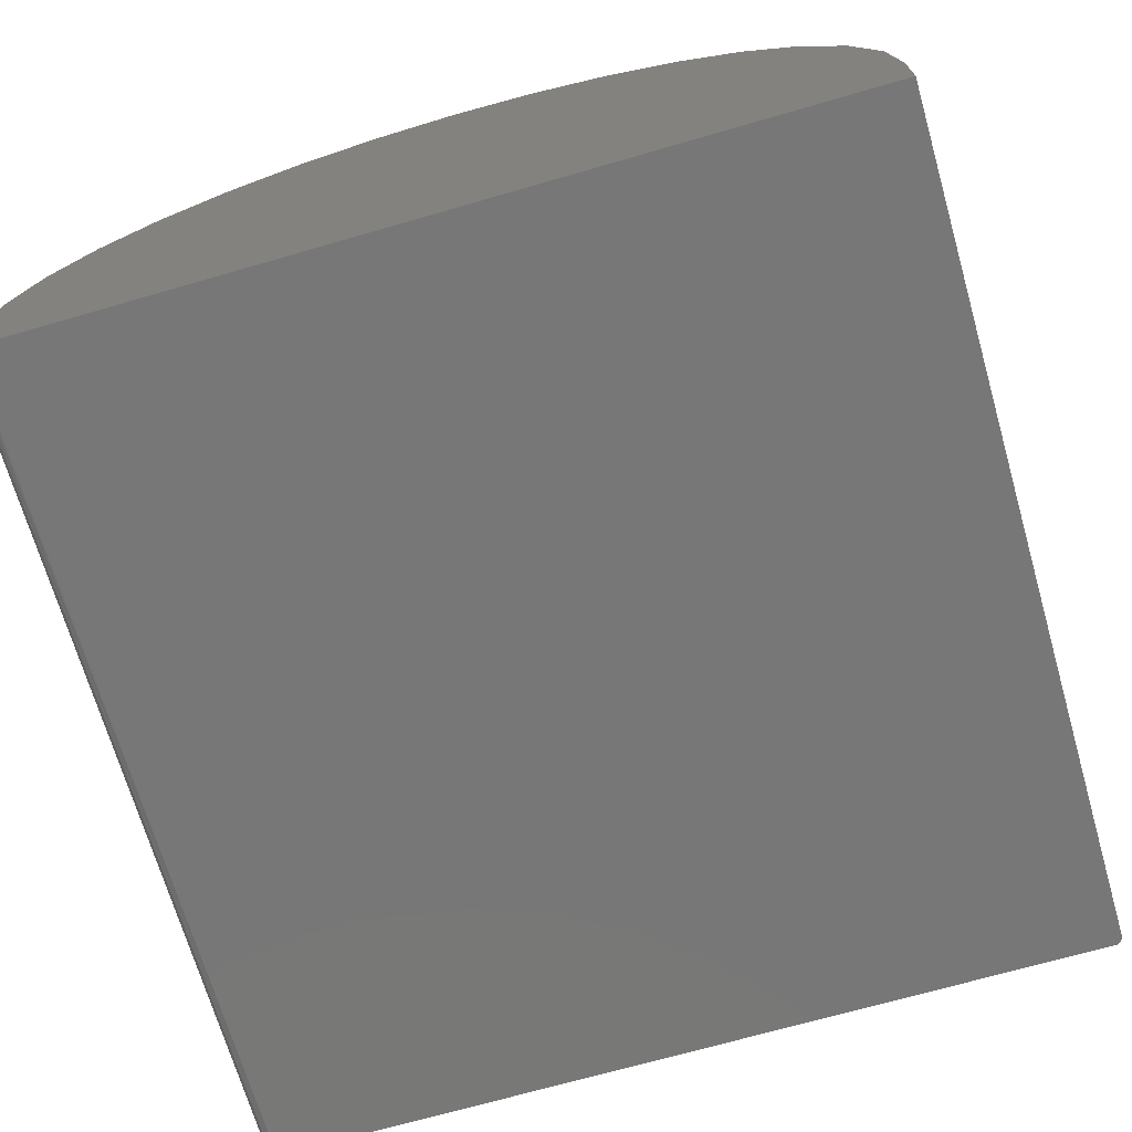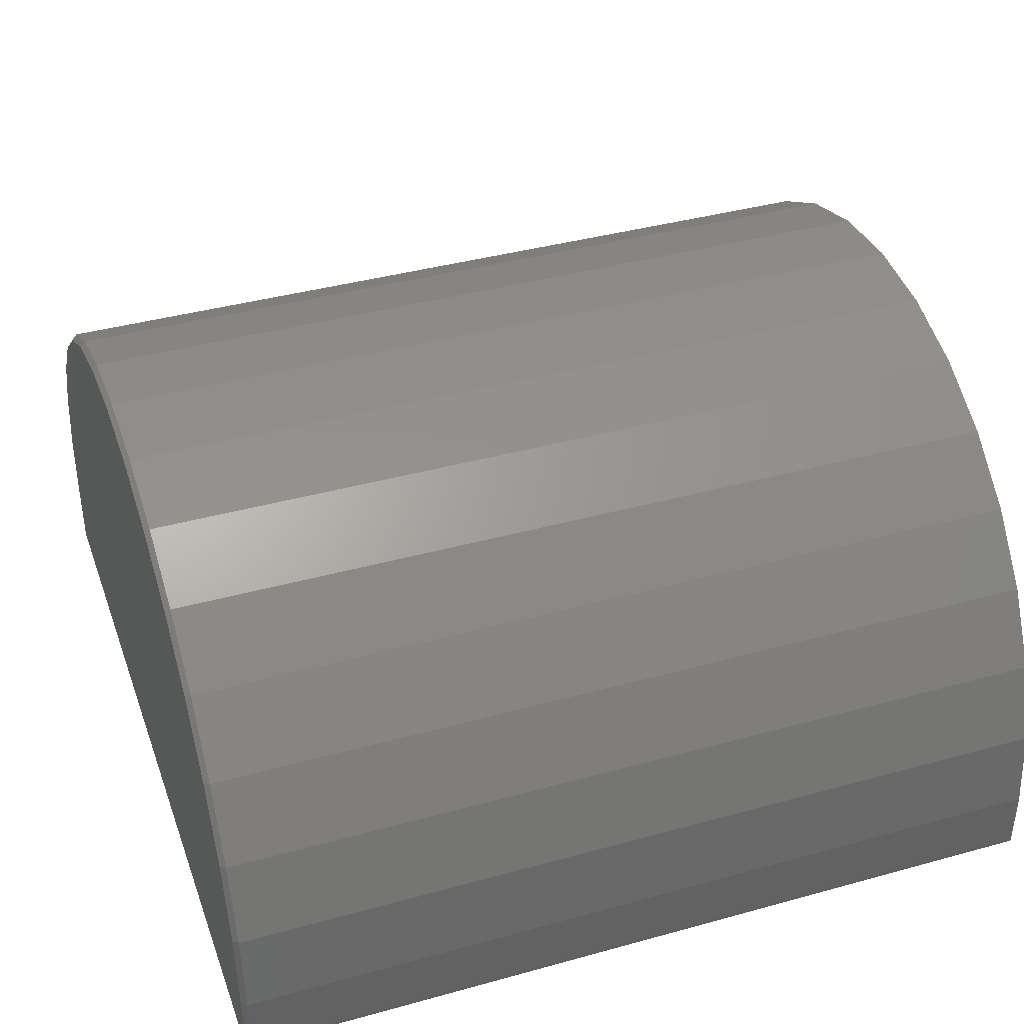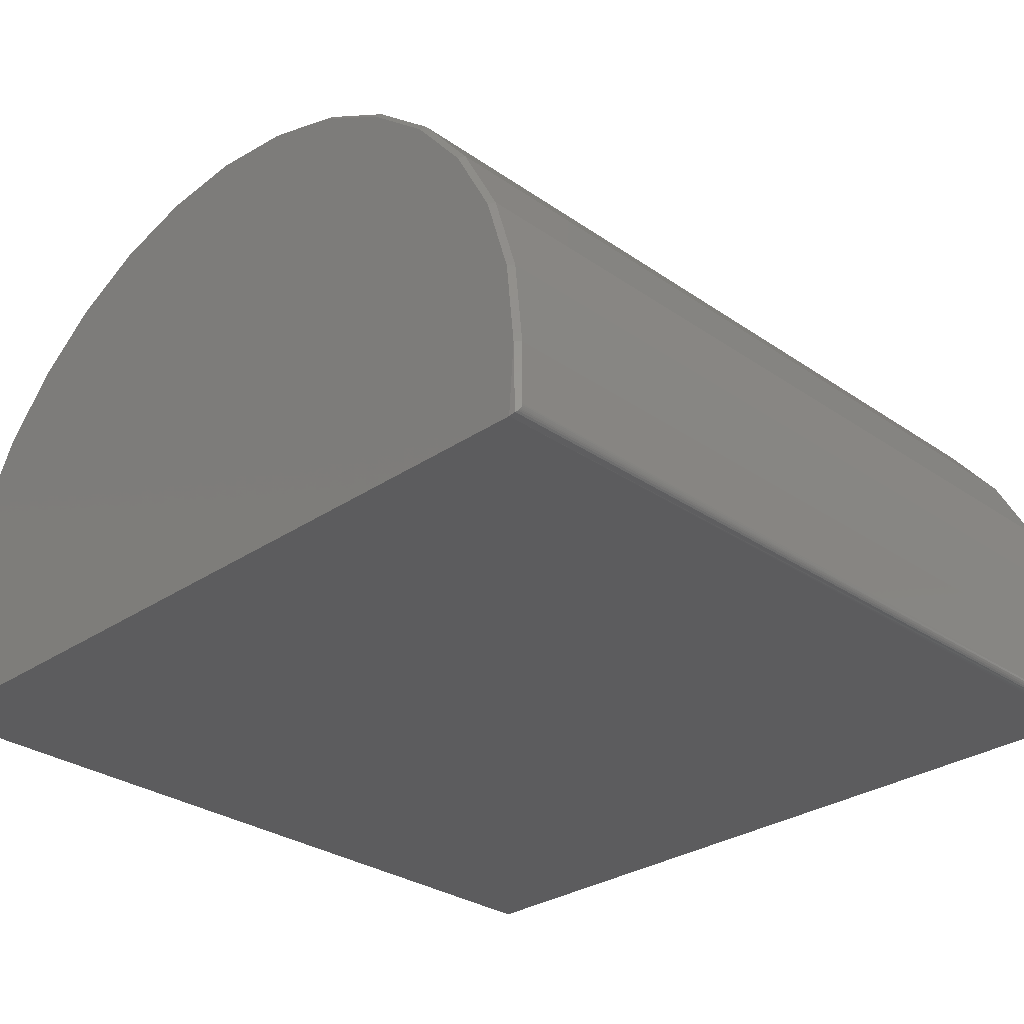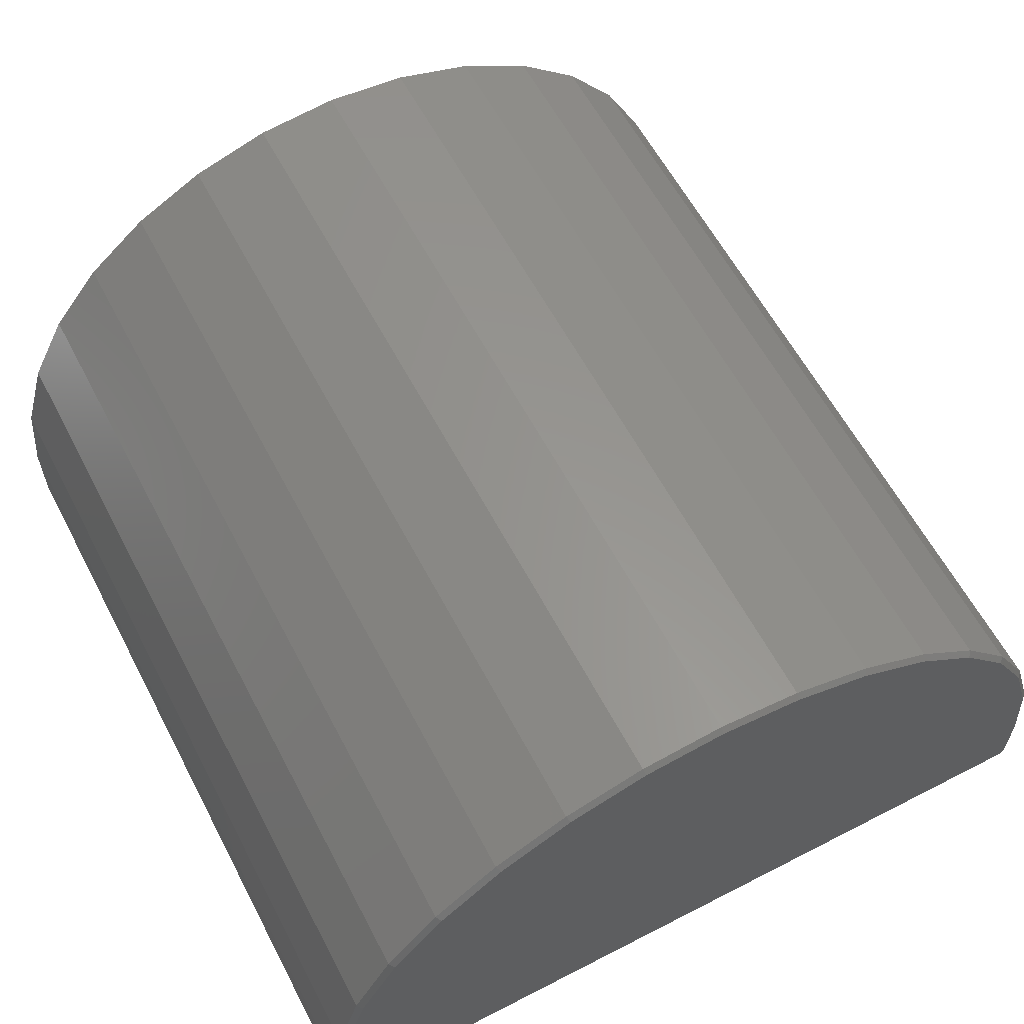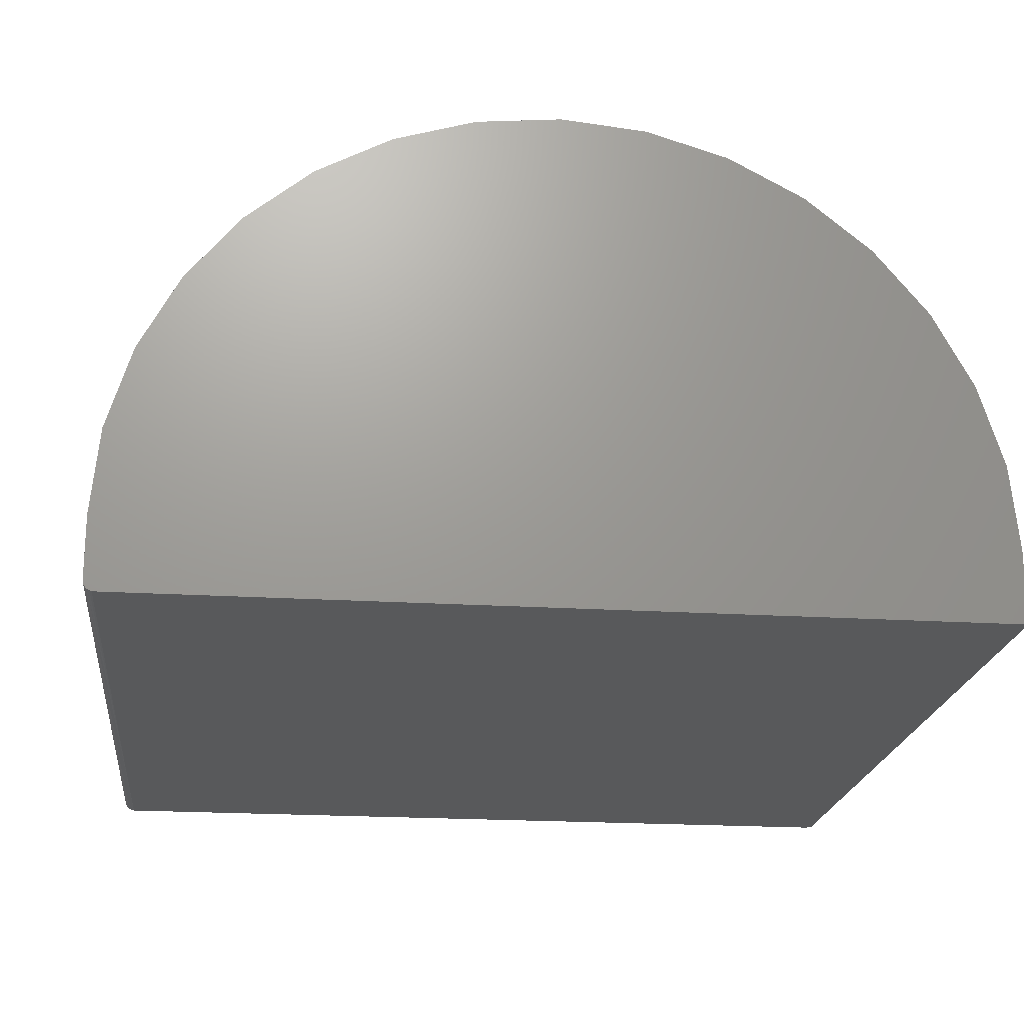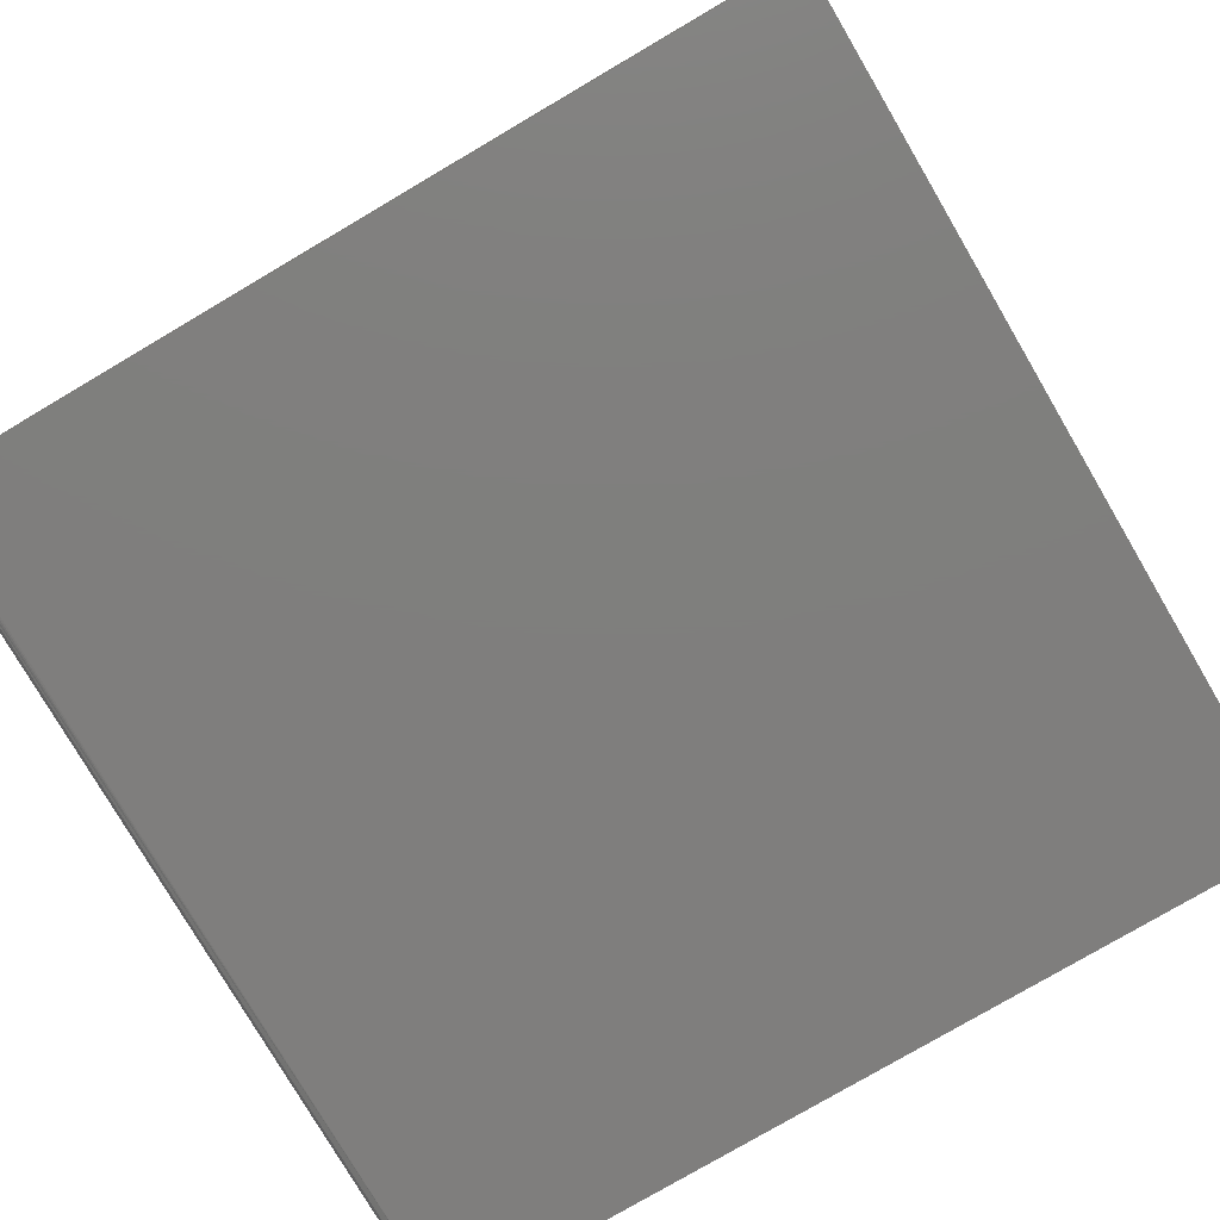
<metadata>
{"format":"stl","ext":"stl","renderer":"f3d","projection":"perspective","resolution":1024,"background":"white","views":[{"elev":-70.1,"azim":16.1,"up":"+Z"},{"elev":39.3,"azim":-109.0,"up":"+Z"},{"elev":-29.8,"azim":-135.3,"up":"+Z"},{"elev":60.5,"azim":152.3,"up":"+Z"},{"elev":-20.5,"azim":-6.5,"up":"+Z"},{"elev":-78.6,"azim":30.4,"up":"+Z"}]}
</metadata>
<code>
# stl→obj: 71 verts, 138 faces
v -0.6328 0.6406 0.1086
v -0.625 0.6406 -9.568e-19
v -0.634 0.6394 0.002887
v -0.6364 0.637 0.004986
v -0.6381 0.6354 0.007073
v -0.6389 0.6345 0.008551
v -0.6399 0.6336 0.01079
v -0.6404 0.633 0.01318
v -0.6406 0.6328 0.01562
v -0.6406 0.6328 0.1086
v -0.6406 -0.6406 0.1086
v -0.6406 -0.6406 0.01562
v -0.625 -0.6406 -9.568e-19
v 0.6484 -0.6406 -7.893e-17
v 0.6406 0.6406 -7.845e-17
v 0.6484 0.6328 -7.893e-17
v -0.6394 -0.6406 0.009646
v 0.6484 -0.6406 0.1086
v 0.6361 -0.6406 0.2343
v -0.6282 -0.6406 0.2343
v -0.6403 -0.6406 0.01258
v -0.628 -0.6406 0.0003002
v -0.638 -0.6406 0.006944
v -0.636 -0.6406 0.004576
v -0.6337 -0.6406 0.002633
v -0.631 -0.6406 0.001189
v -0.5916 -0.6406 0.3552
v 0.5994 -0.6406 0.3552
v -0.532 -0.6406 0.4666
v 0.5398 -0.6406 0.4666
v -0.4518 -0.6406 0.5643
v 0.4597 -0.6406 0.5643
v -0.3542 -0.6406 0.6445
v 0.362 -0.6406 0.6445
v -0.2427 -0.6406 0.704
v 0.2506 -0.6406 0.704
v -0.1218 -0.6406 0.7407
v 0.1296 -0.6406 0.7407
v 0.003906 -0.6406 0.7531
v 0.003906 0.6406 0.7453
v 0.1281 0.6406 0.733
v -0.1203 0.6406 0.733
v 0.2476 0.6406 0.6968
v -0.2398 0.6406 0.6968
v 0.3576 0.6406 0.638
v -0.3498 0.6406 0.638
v 0.4541 0.6406 0.5588
v -0.4463 0.6406 0.5588
v 0.5333 0.6406 0.4623
v -0.5255 0.6406 0.4623
v 0.5922 0.6406 0.3522
v -0.5843 0.6406 0.3522
v 0.6284 0.6406 0.2328
v -0.6206 0.6406 0.2328
v 0.6406 0.6406 0.1086
v -0.6282 0.6328 0.2343
v -0.5916 0.6328 0.3552
v -0.532 0.6328 0.4666
v -0.4518 0.6328 0.5643
v -0.3542 0.6328 0.6445
v -0.2427 0.6328 0.704
v -0.1218 0.6328 0.7407
v 0.003906 0.6328 0.7531
v 0.1296 0.6328 0.7407
v 0.2506 0.6328 0.704
v 0.362 0.6328 0.6445
v 0.4597 0.6328 0.5643
v 0.5398 0.6328 0.4666
v 0.5994 0.6328 0.3552
v 0.6361 0.6328 0.2343
v 0.6484 0.6328 0.1086
f 1 2 3
f 1 3 4
f 1 4 5
f 1 5 6
f 1 6 7
f 1 7 8
f 1 8 9
f 1 9 10
f 10 9 11
f 11 9 12
f 13 2 14
f 14 2 15
f 14 15 16
f 13 14 17
f 18 19 20
f 18 20 11
f 18 11 12
f 18 12 21
f 18 21 17
f 18 17 14
f 22 13 17
f 22 17 23
f 22 23 24
f 22 24 25
f 22 25 26
f 20 19 27
f 27 19 28
f 27 28 29
f 29 28 30
f 29 30 31
f 31 30 32
f 31 32 33
f 33 32 34
f 33 34 35
f 35 34 36
f 35 36 37
f 37 36 38
f 37 38 39
f 40 41 42
f 42 41 43
f 42 43 44
f 44 43 45
f 44 45 46
f 46 45 47
f 46 47 48
f 48 47 49
f 48 49 50
f 50 49 51
f 50 51 52
f 52 51 53
f 52 53 54
f 54 53 55
f 54 55 1
f 1 55 15
f 1 15 2
f 3 25 24
f 3 24 4
f 4 24 23
f 7 6 17
f 17 21 7
f 2 13 22
f 2 22 26
f 2 26 25
f 2 25 3
f 17 6 23
f 23 6 5
f 23 5 4
f 12 9 21
f 21 9 8
f 21 8 7
f 10 11 56
f 56 11 20
f 56 20 57
f 57 20 27
f 57 27 58
f 58 27 29
f 58 29 59
f 59 29 31
f 59 31 60
f 60 31 33
f 60 33 61
f 61 33 35
f 61 35 62
f 62 35 37
f 62 37 63
f 63 37 39
f 63 39 64
f 64 39 38
f 64 38 65
f 65 38 36
f 65 36 66
f 66 36 34
f 66 34 67
f 67 34 32
f 67 32 68
f 68 32 30
f 68 30 69
f 69 30 28
f 69 28 70
f 70 28 19
f 70 19 71
f 71 19 18
f 16 71 14
f 14 71 18
f 16 15 71
f 71 15 55
f 63 41 40
f 40 62 63
f 45 66 47
f 47 66 67
f 47 67 49
f 49 67 68
f 49 68 51
f 51 68 69
f 51 69 53
f 53 69 70
f 53 70 55
f 55 70 71
f 60 46 59
f 59 46 48
f 59 48 58
f 58 48 50
f 58 50 57
f 57 50 52
f 57 52 56
f 56 52 54
f 56 54 10
f 10 54 1
f 66 45 65
f 65 45 43
f 65 43 64
f 64 43 41
f 64 41 63
f 46 60 44
f 44 60 61
f 44 61 42
f 42 61 62
f 42 62 40

</code>
